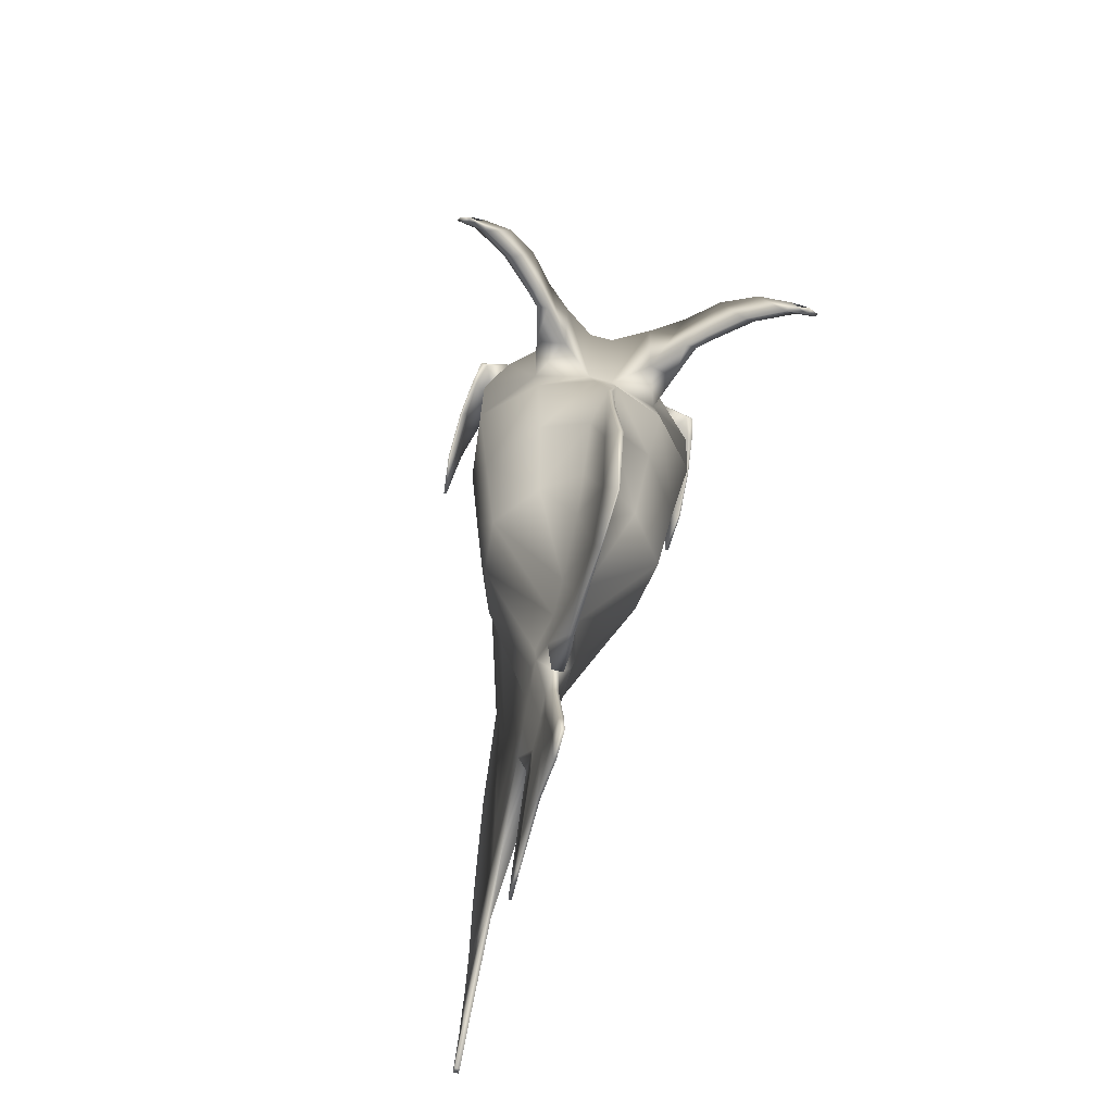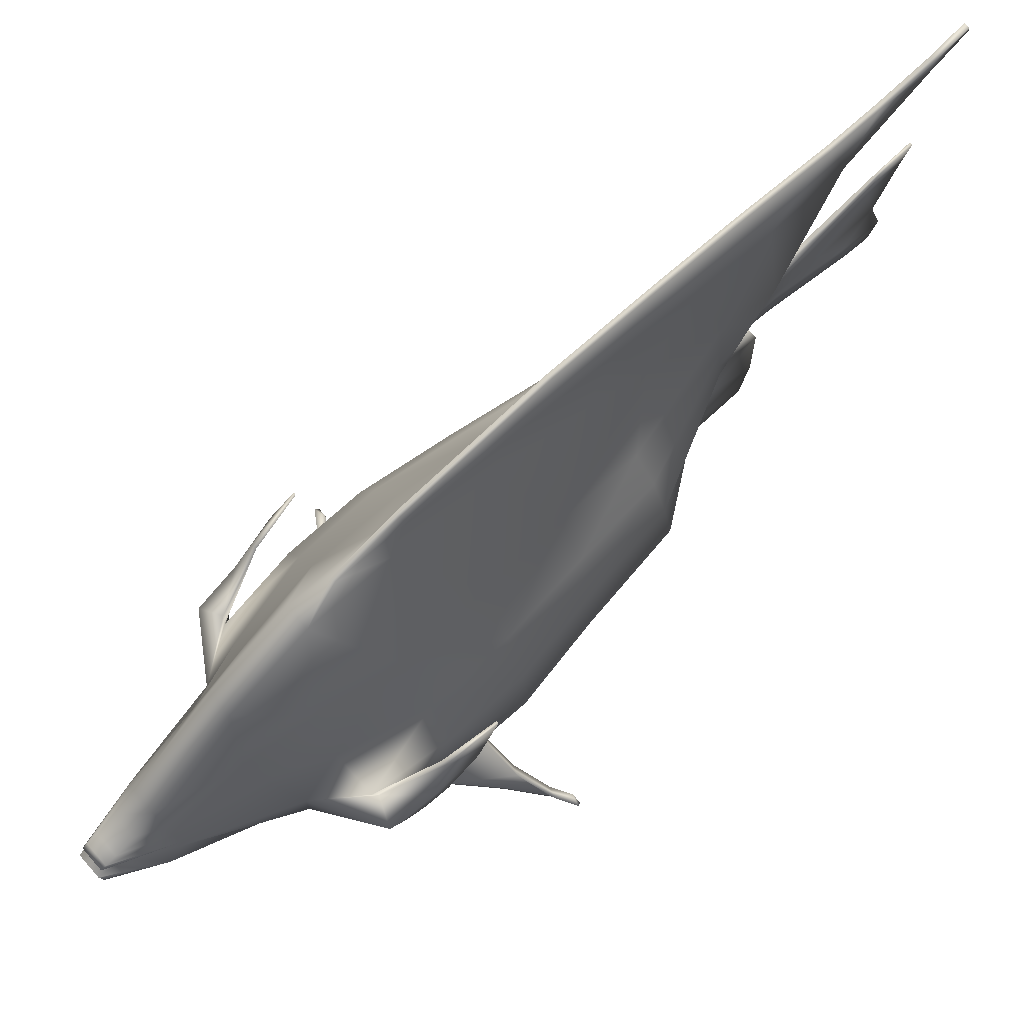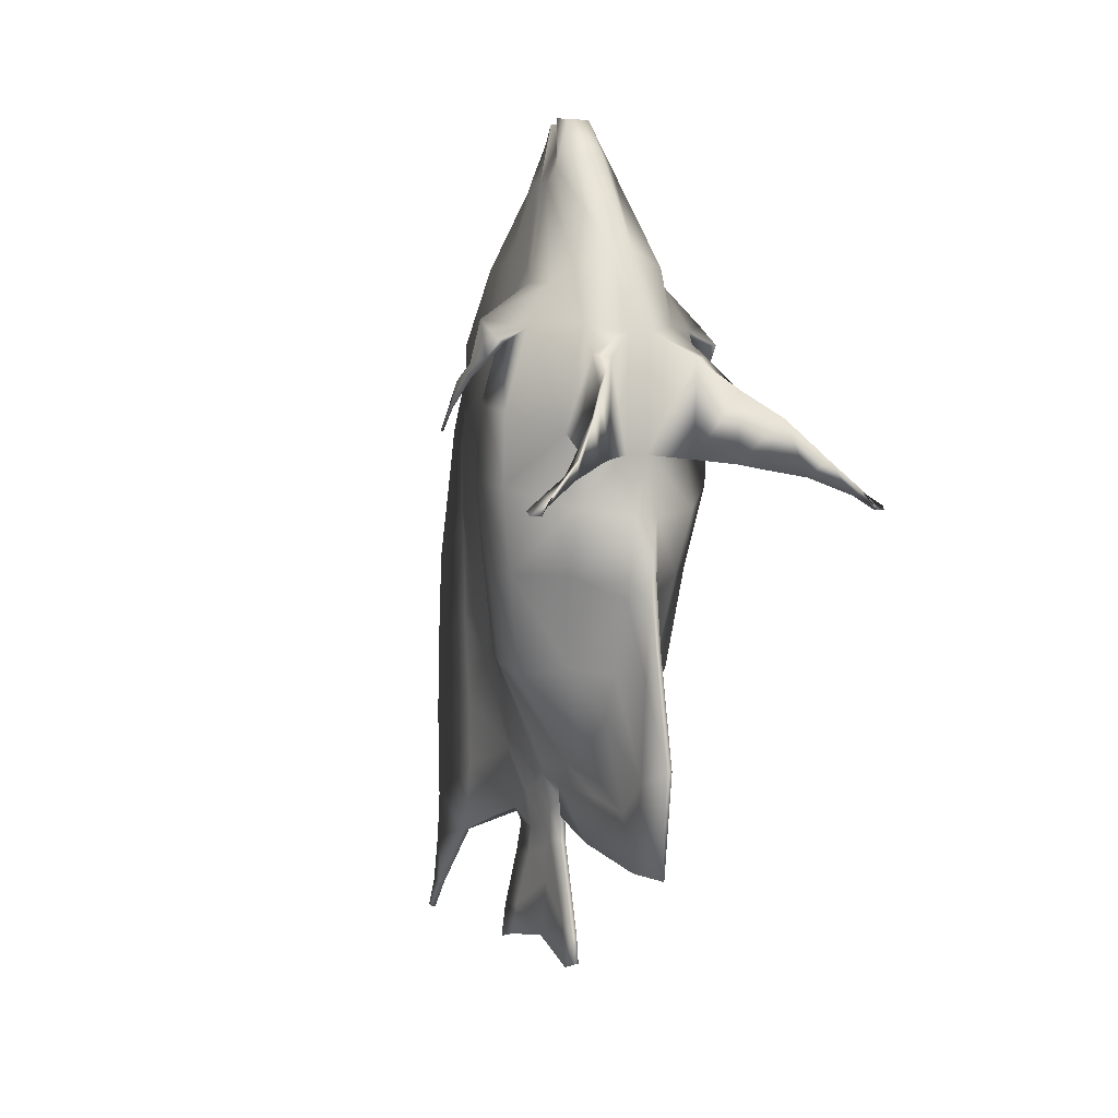
<metadata>
{"format":"obj","ext":"obj","renderer":"f3d","projection":"perspective","resolution":1024,"background":"white","views":[{"elev":-60.3,"azim":-16.1,"up":"+Z"},{"elev":73.6,"azim":50.7,"up":"+Y"},{"elev":7.5,"azim":-27.8,"up":"+Z"}]}
</metadata>
<code>
o TropicalFish15
v 0.004068 -0.1068 -0.1189
v 0.03601 -0.0989 -0.07698
v 0.005148 -0.1224 -0.07931
v 0.006995 -0.1388 -0.01658
v 0.05403 -0.1275 0.05487
v 0.01108 -0.1273 0.09935
v 0.009125 -0.1465 0.05035
v 0.04563 -0.1064 0.2014
v 0.01717 -0.09175 0.2632
v 0.01443 -0.1247 0.1975
v 0.003451 -0.06703 -0.1562
v 0.06537 -0.06557 -0.08948
v 0.08032 -0.07055 -0.003287
v 0.04534 -0.1154 -0.000666
v 0.0947 -0.07955 0.06794
v 0.05634 -0.1083 0.1142
v 0.05929 -0.07028 0.2325
v 0.04704 -0.08569 0.2482
v 0.003459 -0.04118 -0.1683
v 0.06096 -0.01705 -0.08462
v 0.07476 -0.01583 -0.007999
v 0.0904 -0.02651 0.1293
v 0.08829 -0.02275 0.06466
v 0.04899 0.02074 -0.08238
v 0.0104 -0.01172 -0.1773
v 0.008994 0.005658 -0.1771
v 0.07319 0.01999 0.1322
v 0.05894 0.01841 0.2012
v 0.06064 -0.03322 0.2329
v 0.085 -0.03491 0.1953
v -0.01549 -0.1065 -0.1182
v -0.04427 -0.09761 -0.07428
v -0.0161 -0.06672 -0.1556
v -0.01256 -0.1385 -0.01592
v -0.01441 -0.1221 -0.07866
v -0.008471 -0.127 0.1
v -0.0543 -0.1257 0.05852
v -0.01043 -0.1462 0.051
v -0.00238 -0.09143 0.2639
v -0.03538 -0.1051 0.2041
v -0.005124 -0.1243 0.1981
v -0.07332 -0.06334 -0.08481
v -0.0161 -0.04087 -0.1677
v -0.08259 -0.06793 0.002198
v -0.05199 -0.1065 0.1178
v -0.09243 -0.07653 0.07424
v -0.04516 -0.06859 0.236
v -0.06893 -0.07332 0.2012
v -0.06703 -0.01499 -0.08031
v -0.02267 -0.01119 -0.1762
v -0.0756 -0.01341 -0.002937
v -0.08231 -0.02372 0.1351
v -0.09037 -0.07556 0.135
v -0.05372 0.0224 -0.07892
v -0.08442 -0.01996 0.07048
v -0.06346 0.02219 0.1368
v -0.0656 0.03107 0.06871
v -0.04527 -0.03151 0.2365
v -0.04465 0.02007 0.2047
v -0.07215 -0.03238 0.2006
v -0.01038 -0.1945 -0.2326
v -0.01095 -0.1457 -0.2382
v -0.009788 -0.1457 -0.2383
v -0.01016 -0.1978 -0.1436
v -0.00589 -0.1978 -0.1437
v 0.02251 0.01169 0.3722
v 0.002599 -0.007125 0.3714
v 0.02215 -0.00744 0.3707
v 0.02179 0.006179 0.3534
v 0.002957 0.01201 0.3729
v 0.00299 0.02337 0.3684
v 0.002236 0.006494 0.3541
v 0.02245 0.02565 0.3636
v 0.02254 0.02306 0.3678
v 0.02144 0.05703 0.3188
v 0.002249 0.03866 0.3391
v 0.0218 0.03834 0.3384
v 0.003231 0.2331 0.04785
v 0.009018 0.2238 0.09724
v 0.0075 0.233 0.04771
v -0.002629 0.2383 -0.2556
v -0.004132 0.246 -0.177
v 0.000136 0.2459 -0.1772
v -0.009304 0.07162 -0.3483
v -0.01175 0.09344 -0.3562
v -0.00922 0.0934 -0.3562
v -0.01106 -0.03279 -0.349
v -0.01388 -0.05237 -0.3404
v -0.0135 -0.03275 -0.3489
v -0.00297 -0.02362 -0.2187
v -0.011 -0.06563 -0.2318
v -0.01251 -0.02347 -0.2184
v -0.006732 -0.0657 -0.232
v 0.03737 -0.02235 0.3291
v 0.0208 -0.0331 0.3427
v 0.0372 -0.006194 0.3164
v 0.03738 0.006979 0.3155
v 0.02963 0.04043 0.3196
v 0.02221 0.02947 0.3546
v -0.01585 -0.02149 0.3309
v 0.001241 -0.03279 0.3433
v -0.01602 -0.005336 0.3182
v -0.01583 0.007837 0.3173
v 0.002892 0.02596 0.3643
v -0.01129 0.02443 0.3191
v 0.02027 0.1362 0.2459
v 0.001888 0.05735 0.3194
v 0.03454 0.06343 0.2552
v -0.03298 -0.0844 0.2509
v -0.02382 0.01625 0.2499
v -0.000778 0.184 0.1796
v 0.01878 0.1837 0.179
v 0.1441 -0.2503 0.06066
v 0.1524 -0.2532 0.06005
v 0.1446 -0.2561 0.06031
v 0.08051 -0.07573 0.1962
v 0.09677 -0.07858 0.1287
v 0.04934 0.08083 0.137
v 0.01655 0.1868 0.1114
v -0.1561 -0.2483 0.07043
v -0.1477 -0.2456 0.07049
v -0.1484 -0.2514 0.07018
v 0.005294 0.2473 -0.02465
v 0.002998 -0.02673 -0.1889
v 0.007895 -0.008425 -0.1858
v -0.01656 -0.02642 -0.1883
v -0.02069 0.006137 -0.1761
v -0.02064 -0.007965 -0.1849
v -0.008266 0.2399 -0.2969
v -0.006898 0.2383 -0.2555
v 0.005553 0.03008 -0.2071
v 0.00504 0.07253 -0.1758
v 0.007758 0.03303 -0.1766
v -0.004966 -0.01612 -0.206
v -0.003965 -7.5e-05 -0.2173
v -0.009417 -0.01605 -0.2058
v -0.01066 3.3e-05 -0.2171
v -0.01955 0.01256 -0.1958
v 0.003073 0.05677 -0.2267
v -0.009403 0.05771 -0.2407
v -0.01648 0.05708 -0.226
v -0.004738 0.03692 -0.2413
v -0.004952 0.05764 -0.2409
v -0.006198 -0.02031 -0.2406
v -0.005956 0.00059 -0.2434
v -0.01065 -0.02024 -0.2404
v -0.01063 0.01407 -0.2312
v -0.01041 0.000662 -0.2432
v -0.01022 0.06525 -0.2685
v -0.006078 0.04123 -0.2664
v -0.005766 0.06518 -0.2686
v -0.009334 -0.02669 -0.3111
v -0.009236 -0.04663 -0.3182
v -0.01247 -0.02664 -0.311
v -0.01369 -0.04656 -0.318
v -0.01079 0.008207 -0.283
v -0.01074 0.0875 -0.3247
v -0.008489 0.06475 -0.3194
v -0.008305 0.08747 -0.3248
v -0.01074 -0.05242 -0.3405
v -0.01225 0.01483 -0.3338
v 0.03151 0.04715 -0.08005
v 0.008273 0.1235 -0.1042
v 0.03929 0.06914 -0.007516
v 0.04687 0.08071 0.06379
v 0.01371 0.1838 0.02834
v 0.04159 0.07545 0.1981
v -0.03529 0.04823 -0.0778
v -0.01452 0.07284 -0.1752
v -0.01855 0.03345 -0.1758
v -0.005846 0.1842 0.029
v -0.03746 0.07037 -0.004932
v -0.03985 0.0821 0.06671
v -0.003 0.1871 0.1121
v -0.03738 0.08223 0.14
v 0.000712 0.1365 0.2466
v -0.02572 0.07654 0.2004
v -0.01524 0.06424 0.2569
v -0.009759 0.01479 -0.3339
v -0.01184 0.07166 -0.3482
v 0.0335 0.0237 0.3175
v -0.006754 0.04102 0.3208
v -0.01849 0.03047 -0.2062
v 0.006737 0.01214 -0.1967
v -0.01031 0.03701 -0.2411
v -0.004492 0.01397 -0.2314
v -0.01053 0.0413 -0.2663
v -0.006166 0.01077 -0.2545
v -0.01093 0.06479 -0.3193
v -0.008005 0.008162 -0.2831
v -8.9e-05 0.1759 -0.1504
v -0.002348 0.1695 -0.2144
v -0.004309 0.1773 -0.2764
v -0.006617 0.1696 -0.2142
v -0.008578 0.1774 -0.2762
v -0.004358 0.176 -0.1502
v -0.001767 0.1882 -0.07909
v -0.01128 0.1239 -0.1036
v -0.008897 0.1561 -0.04822
v 0.004229 0.2002 0.09322
v 0.001526 0.1983 0.01386
v 0.006138 0.2011 0.1495
v 0.01041 0.2011 0.1493
v 0.008497 0.2001 0.09307
v 0.01066 0.1558 -0.04887
v 0.005794 0.1982 0.01371
v 0.002502 0.1881 -0.07924
v -0.00629 0.2509 -0.3704
v -0.01044 0.2565 -0.3695
v -0.006174 0.2564 -0.3696
v -0.001764 0.248 -0.1077
v 0.001026 0.2474 -0.02451
v 0.07104 0.02886 0.06411
v 0.0601 0.02739 -0.007854
v -0.04897 -0.1139 0.002509
v -0.05958 0.02932 -0.003825
v -0.006694 -0.1735 -0.05226
v -0.002426 -0.1736 -0.05241
v 0.002504 0.248 -0.1078
v 0.00475 0.2238 0.09738
v -0.007951 -0.1253 -0.1935
v -0.005466 -0.0773 -0.1888
v -0.005853 -0.1572 -0.1621
v -0.003041 -0.1586 -0.07788
v -0.000424 -0.163 0.001984
v -0.004692 -0.1629 0.002127
v -0.00731 -0.1585 -0.07773
v -0.01012 -0.1571 -0.1619
v -0.009116 -0.1253 -0.1935
v -0.009734 -0.07724 -0.1887
v 0.002652 0.02979 0.3553
v -0.01062 0.01084 -0.2543
v 0.04108 0.01521 0.2477
v -0.009882 0.2312 -0.3407
v -0.005613 0.2312 -0.3409
v -0.005404 0.2462 -0.3419
v -0.009673 0.2463 -0.3417
v -0.003997 0.2399 -0.297
v -0.01056 0.251 -0.3703
v -0.01155 -0.1945 -0.2326
v 0.05494 -0.1434 0.1779
v 0.04222 -0.152 0.1765
v 0.03911 -0.153 0.09644
v 0.06355 -0.1454 0.1034
v -0.04744 -0.1418 0.1813
v -0.03513 -0.1508 0.1791
v -0.03744 -0.1518 0.09901
v -0.0611 -0.1434 0.1076
v 0.06447 -0.1781 0.1522
v 0.06474 -0.1811 0.1522
v 0.06216 -0.1814 0.09387
v 0.07189 -0.1803 0.09648
v -0.0598 -0.1761 0.1564
v -0.06015 -0.1791 0.1564
v -0.06152 -0.1794 0.09803
v -0.07101 -0.178 0.1013
v 0.08506 -0.2101 0.1311
v 0.08532 -0.2131 0.1311
v 0.07462 -0.1947 0.09075
v 0.08332 -0.1936 0.09339
v -0.08277 -0.2074 0.1367
v -0.08313 -0.2104 0.1368
v -0.07458 -0.1923 0.09577
v -0.08304 -0.1909 0.09899
v 0.1086 -0.2364 0.1001
v 0.1012 -0.2224 0.08503
v 0.1088 -0.2394 0.1001
v 0.1103 -0.2212 0.08766
v -0.1091 -0.2329 0.1075
v -0.1095 -0.2359 0.1075
v -0.1112 -0.2176 0.09512
v -0.1023 -0.2191 0.09188
v 0.1328 -0.2479 0.07607
v 0.129 -0.2439 0.07145
v 0.1331 -0.2509 0.07607
v 0.1385 -0.2428 0.07406
v -0.1353 -0.2436 0.0851
v -0.1357 -0.2466 0.08512
v -0.1317 -0.2397 0.08022
v -0.141 -0.2383 0.08347
v 0.1538 -0.2492 0.06327
v -0.1572 -0.2441 0.07374
v -0.08866 -0.07252 0.1898
v -0.09498 -0.0403 0.2069
v -0.09425 -0.07243 0.1908
v -0.07523 -0.02296 0.1982
v -0.1016 -0.000572 0.1329
v -0.1003 0.02607 0.1121
v -0.09817 0.02603 0.112
v -0.09552 -0.03007 0.1699
v -0.09058 0.006538 0.1539
v -0.09438 -0.05787 0.1758
v -0.09826 -0.05781 0.1763
v -0.09446 0.006597 0.1544
v -0.1022 -0.03273 0.1591
v -0.1 -0.03276 0.159
v -0.09952 -0.03001 0.1704
v 0.1014 -0.07558 0.1834
v 0.1099 -0.0436 0.2
v 0.107 -0.07568 0.184
v 0.09015 -0.02563 0.1927
v 0.1128 -0.004029 0.1257
v 0.111 0.02266 0.105
v 0.115 -0.004063 0.1256
v 0.1034 0.00341 0.1474
v 0.1083 -0.03335 0.1631
v 0.1066 -0.06111 0.1691
v 0.1105 -0.06118 0.1693
v 0.1141 -0.03622 0.1518
v 0.1119 -0.03618 0.1519
v 0.1123 -0.03342 0.1633
v -0.1038 -0.000538 0.133
v 0.1073 0.003344 0.1476
v 0.1088 0.02269 0.105
f 1 2 3
f 2 4 3
f 5 6 7
f 8 9 10
f 11 12 2
f 2 13 14
f 15 16 5
f 8 17 18
f 19 20 12
f 21 12 20
f 22 15 23
f 24 25 26
f 24 21 20
f 23 27 22
f 28 29 30
f 31 32 33
f 34 32 35
f 36 37 38
f 39 40 41
f 33 42 43
f 32 44 42
f 45 46 37
f 40 47 48
f 43 49 50
f 51 42 44
f 52 46 53
f 54 50 49
f 51 54 49
f 55 56 57
f 58 59 60
f 61 62 63
f 64 61 65
f 6 38 7
f 39 10 9
f 66 67 68
f 69 70 66
f 69 71 72
f 73 71 74
f 75 76 77
f 78 79 80
f 81 82 83
f 84 85 86
f 87 88 89
f 90 91 92
f 63 91 93
f 94 68 95
f 69 94 96
f 97 69 96
f 98 77 99
f 67 100 101
f 100 72 102
f 72 103 102
f 103 104 105
f 67 95 68
f 106 107 75
f 9 94 95
f 96 18 17
f 96 29 97
f 75 108 106
f 100 39 101
f 109 102 47
f 102 58 47
f 103 110 58
f 101 9 95
f 111 106 112
f 113 114 115
f 116 16 117
f 30 117 22
f 112 118 119
f 120 121 122
f 48 45 40
f 60 53 48
f 60 56 52
f 41 6 10
f 123 78 80
f 25 124 125
f 50 126 43
f 127 128 50
f 81 129 130
f 131 132 133
f 125 134 135
f 126 134 124
f 136 128 137
f 138 137 128
f 139 140 141
f 139 142 143
f 135 144 145
f 134 146 144
f 137 146 136
f 147 148 137
f 143 149 140
f 143 150 151
f 144 152 145
f 146 153 144
f 146 154 155
f 148 156 154
f 151 157 149
f 151 158 159
f 153 87 152
f 153 88 160
f 155 89 88
f 161 154 156
f 159 85 157
f 159 84 86
f 132 162 133
f 163 164 162
f 119 165 166
f 167 106 108
f 168 169 170
f 171 172 173
f 174 173 175
f 176 177 178
f 76 99 77
f 179 180 84
f 99 181 98
f 182 76 107
f 181 108 98
f 107 178 182
f 28 118 167
f 111 175 177
f 169 183 170
f 133 184 131
f 141 185 183
f 131 186 142
f 140 187 185
f 142 188 150
f 149 189 187
f 150 190 158
f 157 180 189
f 158 179 84
f 132 191 163
f 139 192 132
f 141 193 139
f 141 194 195
f 169 196 194
f 197 198 199
f 171 200 201
f 174 202 200
f 112 202 111
f 203 119 204
f 166 204 119
f 205 206 166
f 80 206 123
f 207 123 206
f 192 83 191
f 193 81 192
f 208 209 210
f 195 130 129
f 194 82 130
f 196 211 82
f 201 78 212
f 123 211 212
f 7 14 5
f 5 13 15
f 23 13 21
f 164 213 214
f 38 215 34
f 37 44 215
f 55 44 46
f 51 57 216
f 217 65 218
f 83 211 219
f 166 164 205
f 198 172 199
f 199 201 197
f 163 207 205
f 191 219 207
f 197 212 211
f 200 220 78
f 202 79 220
f 204 79 203
f 11 221 222
f 1 223 221
f 3 224 223
f 4 225 224
f 7 226 225
f 226 34 227
f 35 227 34
f 31 228 35
f 33 229 31
f 43 230 33
f 19 222 124
f 133 24 26
f 162 214 24
f 118 213 165
f 108 28 167
f 54 170 127
f 216 168 54
f 175 57 56
f 178 59 110
f 231 73 99
f 231 105 104
f 105 178 110
f 175 59 177
f 170 138 127
f 183 147 138
f 185 232 147
f 187 156 232
f 189 161 156
f 89 179 87
f 73 97 181
f 97 233 181
f 30 27 28
f 125 26 25
f 184 135 186
f 186 145 188
f 145 190 188
f 152 179 190
f 213 21 214
f 57 172 216
f 193 234 235
f 129 234 195
f 129 236 237
f 238 235 236
f 234 208 235
f 237 239 234
f 237 210 209
f 236 208 210
f 221 93 222
f 223 63 221
f 223 65 61
f 224 218 65
f 226 218 225
f 217 227 64
f 228 64 227
f 228 62 240
f 229 91 62
f 126 91 230
f 126 90 92
f 124 93 90
f 10 241 8
f 6 242 10
f 16 243 6
f 16 241 244
f 41 245 246
f 45 245 40
f 45 247 248
f 36 246 247
f 242 249 241
f 243 250 242
f 244 251 243
f 244 249 252
f 246 253 254
f 248 253 245
f 248 255 256
f 247 254 255
f 250 257 249
f 251 258 250
f 252 259 251
f 252 257 260
f 254 261 262
f 256 261 253
f 256 263 264
f 255 262 263
f 258 265 257
f 258 266 267
f 260 266 259
f 257 268 260
f 262 269 270
f 261 271 269
f 264 272 271
f 262 272 263
f 267 273 265
f 267 274 275
f 268 274 266
f 268 273 276
f 270 277 278
f 271 277 269
f 271 279 280
f 270 279 272
f 273 115 114
f 275 113 115
f 276 113 274
f 276 114 281
f 277 122 278
f 280 120 277
f 280 121 282
f 278 121 279
f 283 60 48
f 48 284 285
f 283 48 285
f 60 286 58
f 287 288 289
f 60 290 291
f 285 292 283
f 284 293 285
f 286 291 294
f 58 284 47
f 295 287 296
f 60 292 290
f 286 297 284
f 298 116 30
f 116 299 17
f 298 300 116
f 29 301 30
f 302 303 304
f 305 306 30
f 307 300 298
f 308 299 300
f 301 305 30
f 29 299 301
f 302 309 310
f 30 307 298
f 311 301 299
f 287 291 290
f 293 296 292
f 297 295 293
f 289 294 291
f 296 290 292
f 294 312 297
f 305 302 306
f 310 308 307
f 309 311 308
f 313 314 305
f 306 310 307
f 304 313 311
f 1 11 2
f 2 14 4
f 5 16 6
f 8 18 9
f 11 19 12
f 2 12 13
f 15 117 16
f 8 116 17
f 19 25 20
f 21 13 12
f 22 117 15
f 24 20 25
f 24 214 21
f 23 213 27
f 28 233 29
f 31 35 32
f 34 215 32
f 36 45 37
f 39 109 40
f 33 32 42
f 32 215 44
f 45 53 46
f 40 109 47
f 43 42 49
f 51 49 42
f 52 55 46
f 54 127 50
f 51 216 54
f 55 52 56
f 58 110 59
f 61 240 62
f 64 240 61
f 6 36 38
f 39 41 10
f 66 70 67
f 69 72 70
f 69 74 71
f 73 104 71
f 75 107 76
f 78 220 79
f 81 130 82
f 84 180 85
f 87 160 88
f 90 93 91
f 63 62 91
f 94 66 68
f 69 66 94
f 97 74 69
f 98 75 77
f 67 70 100
f 100 70 72
f 72 71 103
f 103 71 104
f 67 101 95
f 106 176 107
f 9 18 94
f 96 94 18
f 96 17 29
f 75 98 108
f 100 109 39
f 109 100 102
f 102 103 58
f 103 105 110
f 101 39 9
f 111 176 106
f 113 281 114
f 116 8 16
f 30 116 117
f 112 167 118
f 120 282 121
f 48 53 45
f 60 52 53
f 60 59 56
f 41 36 6
f 123 212 78
f 25 19 124
f 50 128 126
f 127 138 128
f 81 238 129
f 131 139 132
f 125 124 134
f 126 136 134
f 136 126 128
f 138 147 137
f 139 143 140
f 139 131 142
f 135 134 144
f 134 136 146
f 137 148 146
f 147 232 148
f 143 151 149
f 143 142 150
f 144 153 152
f 146 155 153
f 146 148 154
f 148 232 156
f 151 159 157
f 151 150 158
f 153 160 87
f 153 155 88
f 155 154 89
f 161 89 154
f 159 86 85
f 159 158 84
f 132 163 162
f 163 205 164
f 119 118 165
f 167 112 106
f 168 198 169
f 171 199 172
f 174 171 173
f 176 111 177
f 76 231 99
f 179 161 180
f 99 73 181
f 182 231 76
f 181 233 108
f 107 176 178
f 28 27 118
f 111 174 175
f 169 141 183
f 133 26 184
f 141 140 185
f 131 184 186
f 140 149 187
f 142 186 188
f 149 157 189
f 150 188 190
f 157 85 180
f 158 190 179
f 132 192 191
f 139 193 192
f 141 195 193
f 141 169 194
f 169 198 196
f 197 196 198
f 171 174 200
f 174 111 202
f 112 203 202
f 203 112 119
f 166 206 204
f 205 207 206
f 80 204 206
f 207 219 123
f 192 81 83
f 193 238 81
f 208 239 209
f 195 194 130
f 194 196 82
f 196 197 211
f 201 200 78
f 123 219 211
f 7 4 14
f 5 14 13
f 23 15 13
f 164 165 213
f 38 37 215
f 37 46 44
f 55 51 44
f 51 55 57
f 217 64 65
f 83 82 211
f 166 165 164
f 198 168 172
f 199 171 201
f 163 191 207
f 191 83 219
f 197 201 212
f 200 202 220
f 202 203 79
f 204 80 79
f 11 1 221
f 1 3 223
f 3 4 224
f 4 7 225
f 7 38 226
f 226 38 34
f 35 228 227
f 31 229 228
f 33 230 229
f 43 126 230
f 19 11 222
f 133 162 24
f 162 164 214
f 118 27 213
f 108 233 28
f 54 168 170
f 216 172 168
f 175 173 57
f 178 177 59
f 231 104 73
f 231 182 105
f 105 182 178
f 175 56 59
f 170 183 138
f 183 185 147
f 185 187 232
f 187 189 156
f 189 180 161
f 89 161 179
f 73 74 97
f 97 29 233
f 30 22 27
f 125 184 26
f 184 125 135
f 186 135 145
f 145 152 190
f 152 87 179
f 213 23 21
f 57 173 172
f 193 195 234
f 129 237 234
f 129 238 236
f 238 193 235
f 234 239 208
f 237 209 239
f 237 236 210
f 236 235 208
f 221 63 93
f 223 61 63
f 223 224 65
f 224 225 218
f 226 217 218
f 217 226 227
f 228 240 64
f 228 229 62
f 229 230 91
f 126 92 91
f 126 124 90
f 124 222 93
f 10 242 241
f 6 243 242
f 16 244 243
f 16 8 241
f 41 40 245
f 45 248 245
f 45 36 247
f 36 41 246
f 242 250 249
f 243 251 250
f 244 252 251
f 244 241 249
f 246 245 253
f 248 256 253
f 248 247 255
f 247 246 254
f 250 258 257
f 251 259 258
f 252 260 259
f 252 249 257
f 254 253 261
f 256 264 261
f 256 255 263
f 255 254 262
f 258 267 265
f 258 259 266
f 260 268 266
f 257 265 268
f 262 261 269
f 261 264 271
f 264 263 272
f 262 270 272
f 267 275 273
f 267 266 274
f 268 276 274
f 268 265 273
f 270 269 277
f 271 280 277
f 271 272 279
f 270 278 279
f 273 275 115
f 275 274 113
f 276 281 113
f 276 273 114
f 277 120 122
f 280 282 120
f 280 279 121
f 278 122 121
f 48 47 284
f 287 312 288
f 285 293 292
f 284 297 293
f 286 60 291
f 58 286 284
f 295 312 287
f 60 283 292
f 286 294 297
f 116 300 299
f 302 314 303
f 307 308 300
f 308 311 299
f 301 313 305
f 29 17 299
f 302 304 309
f 30 306 307
f 311 313 301
f 287 289 291
f 293 295 296
f 297 312 295
f 289 288 294
f 296 287 290
f 294 288 312
f 305 314 302
f 310 309 308
f 309 304 311
f 313 303 314
f 306 302 310
f 304 303 313

</code>
